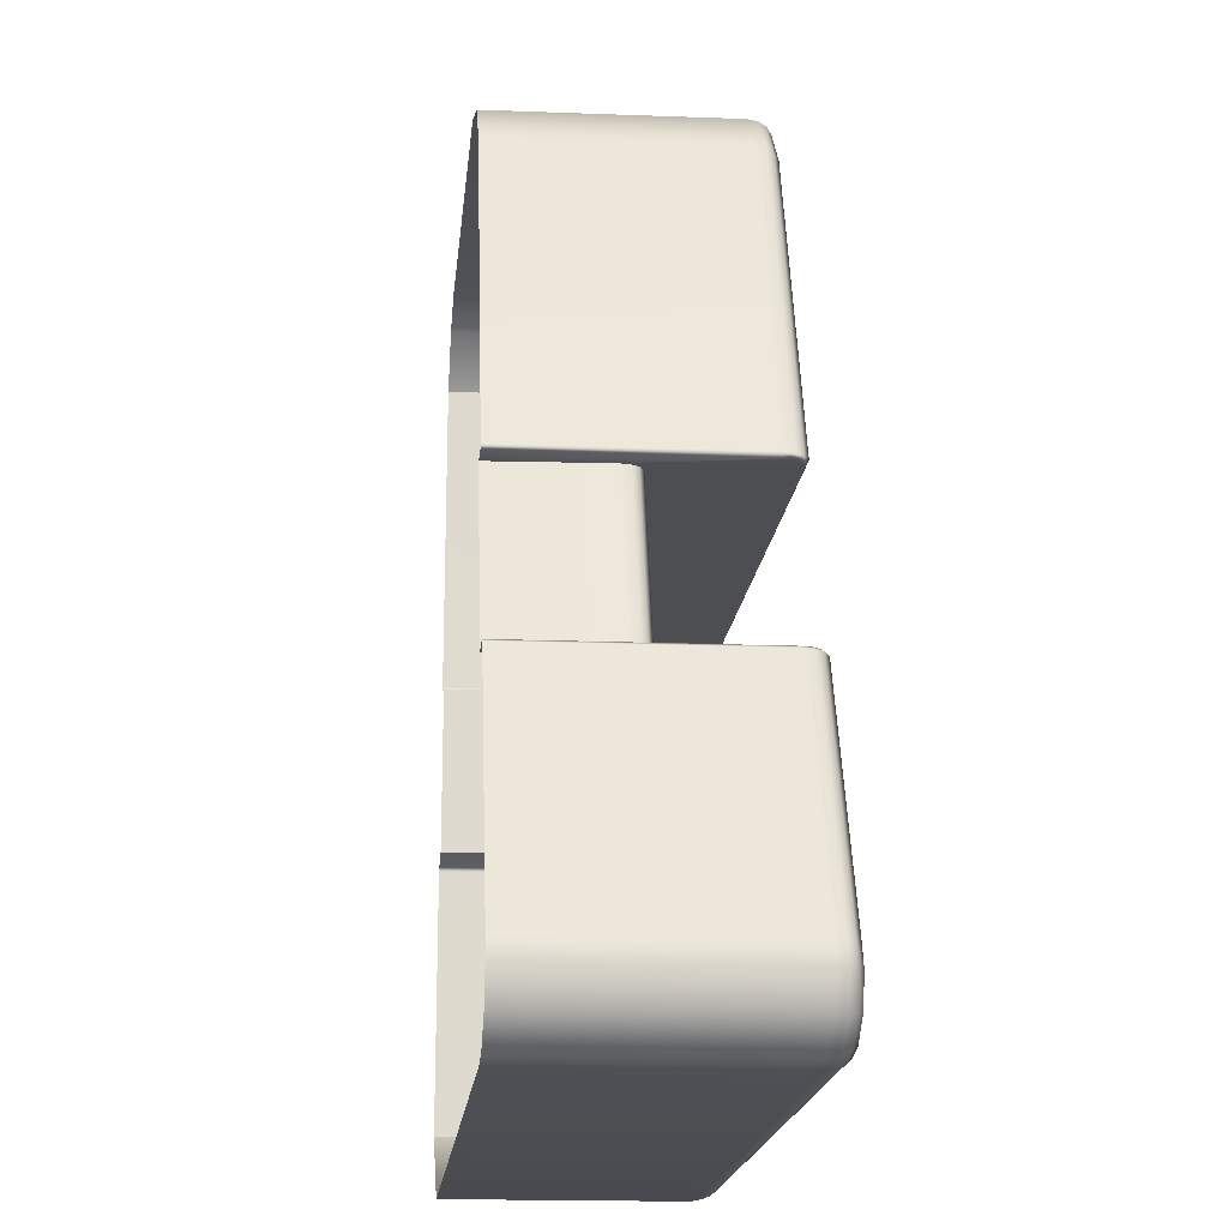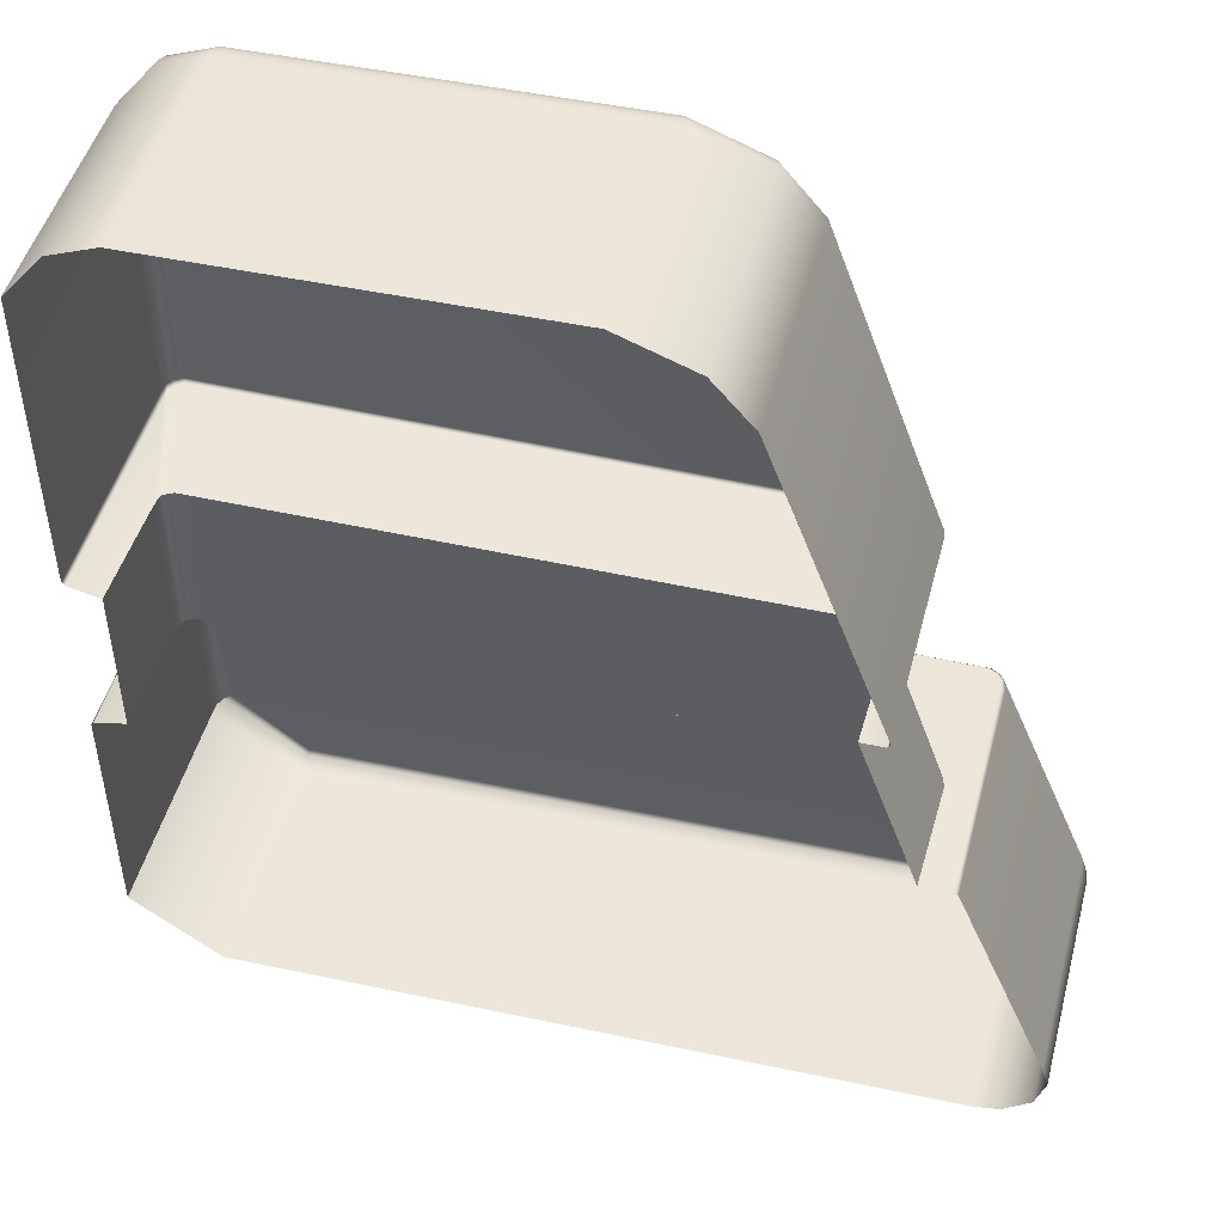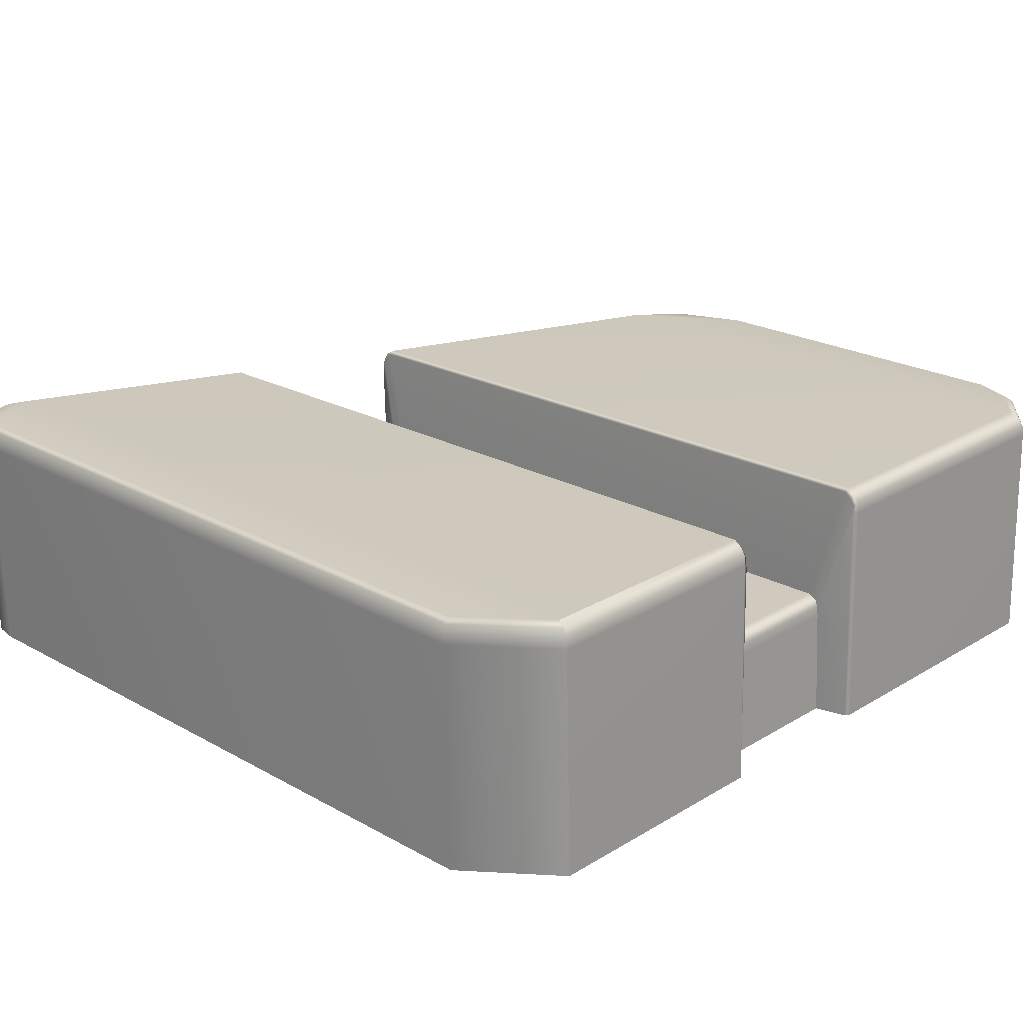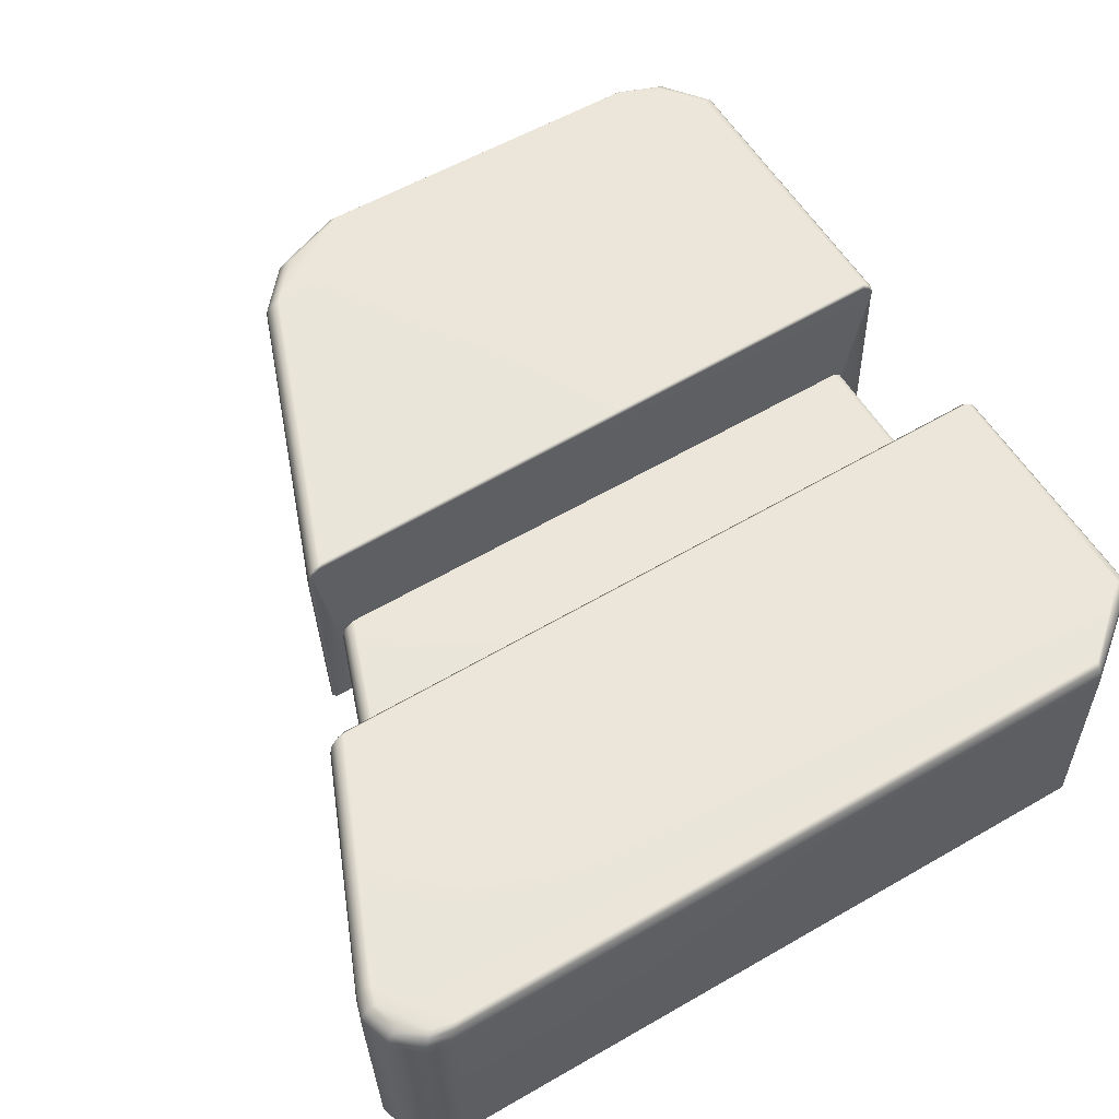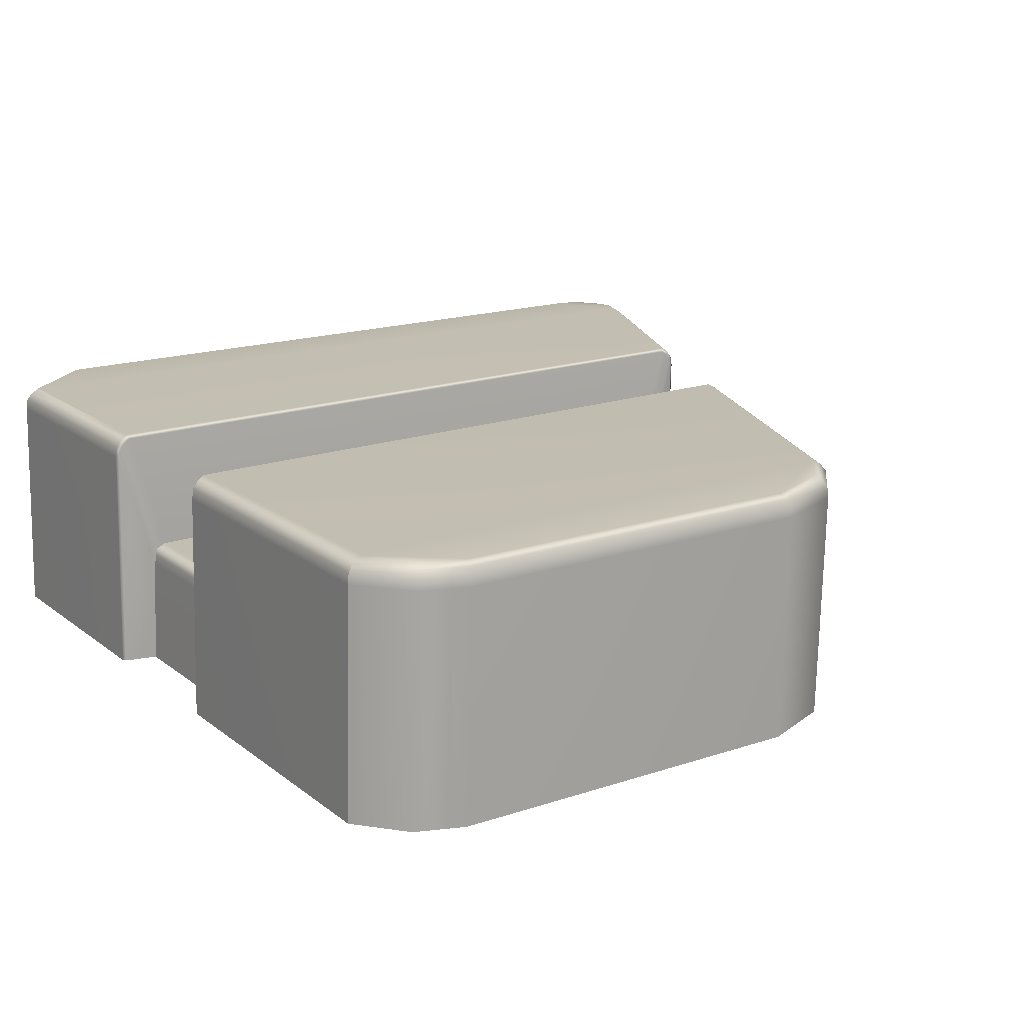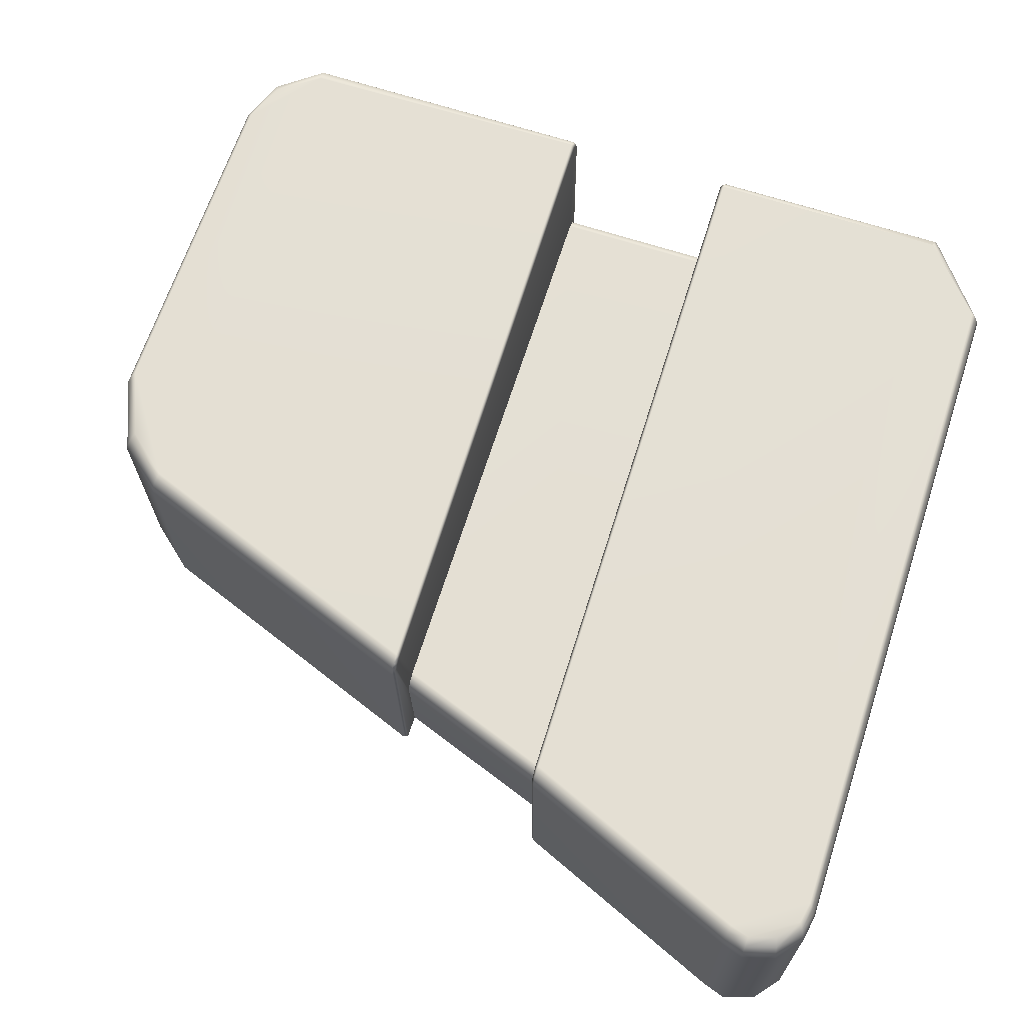
<metadata>
{"format":"obj","ext":"obj","renderer":"f3d","projection":"perspective","resolution":1024,"background":"white","views":[{"elev":-18.4,"azim":84.4,"up":"+Z"},{"elev":48.5,"azim":13.3,"up":"+Z"},{"elev":22.5,"azim":-136.1,"up":"+Y"},{"elev":57.3,"azim":149.1,"up":"+Y"},{"elev":17.2,"azim":-33.9,"up":"+Y"},{"elev":66.2,"azim":108.2,"up":"+Y"}]}
</metadata>
<code>
g default
v -354.9 -182.7 368.3
v 71.98 -182.7 358.2
v -314.6 -182.7 -384
v 303.7 -182.7 -384
v 351.4 -182.7 -313.5
v 7.611 -182.7 384
v 106 -182.7 317.8
v -389.2 -182.7 326.8
v -314.2 -182.7 384
v -389.2 -182.7 -324.6
v 349.1 -182.7 -361.2
v 357.5 -182.7 -332.8
v 325.5 -182.7 -380.2
v 343.6 36.38 -316.3
v 348.8 36.38 -332.9
v 302.9 36.38 -375.7
v 322 36.38 -372.4
v 98.72 36.38 313.6
v -368.9 36.38 323.8
v 6.013 36.38 375.7
v 66.98 36.38 351.3
v -341.4 36.38 361.4
v -304.2 36.38 375.7
v -308.2 36.38 -375.7
v -372.2 36.38 -320.6
v 341.9 36.38 -356.4
v 356.6 16.42 -313.5
v 362.7 16.42 -332.8
v 354.4 16.42 -361.2
v 330.7 16.42 -380.2
v 308.9 16.42 -384
v -309.3 16.42 -384
v -384 16.42 -324.6
v -384 16.42 326.8
v -349.7 16.42 368.3
v -309 16.42 384
v 12.82 16.42 384
v 77.19 16.42 358.2
v 111.2 16.42 317.8
v 355.9 25.49 -314.1
v 350.9 31.79 -315
v 361.8 25.49 -332.8
v 356.6 31.79 -332.8
v 353.8 25.49 -360.2
v 349 31.79 -358.6
v 330.9 25.49 -378.5
v 327.4 31.79 -375.9
v 309.7 25.49 -382.2
v 307 31.79 -379.5
v -308.7 25.49 -382.2
v -308.7 31.79 -379.5
v -383.1 25.49 -323.8
v -378.9 31.79 -322.5
v -383.1 25.49 326.1
v -378.9 31.79 325.2
v -349.5 25.49 366.8
v -347.9 31.79 364.6
v -308.3 25.49 382.2
v -307.4 31.79 379.5
v 13.49 25.49 382.2
v 10.52 31.79 379.5
v 77.11 25.49 356.7
v 73.03 31.79 354.5
v 110.6 25.49 316.9
v 105.8 31.79 315.5
v -359.5 -182.7 -95.77
v -354.8 -89.64 -95.77
v -359.5 -182.7 44.49
v -354.8 -89.64 44.49
v 185.5 -182.7 37.52
v 190.3 -89.64 37.52
v 238.4 -182.7 -111.9
v 243.1 -89.64 -112
v 177.6 -71.47 37.71
v -344 -71.47 44.3
v 230.3 -71.47 -111.9
v -344 -71.47 -95.88
v -351.8 -75.43 -95.83
v -351.8 -75.43 44.38
v -353.8 -81.23 -95.79
v -353.8 -81.23 44.44
v 237.3 -75.43 -111.9
v 184.6 -75.43 37.67
v 241.5 -81.23 -111.9
v 188.7 -81.23 37.59
v 199.6 36.38 40.92
v 200 33.18 37.62
v -372.2 36.38 54.71
v -371.2 33.31 51.43
v 260 36.38 -114.8
v 258 33.49 -111.8
v -372.2 36.38 -105.4
v -371.4 33.29 -102.2
v 205.6 -182.7 37.43
v 208.2 -182.7 41.09
v 213.4 16.28 41.14
v 210.8 16.07 37.49
v 268.6 -182.7 -114.4
v 264.9 -182.7 -111.9
v 273.9 16.42 -114.4
v 270.1 16.18 -111.9
v -386.4 -182.7 -101.6
v -389.2 -182.7 -105.1
v -384 16.41 -106.2
v -383 12.57 -102
v -389.2 -182.7 54.68
v -386.5 -182.7 51.16
v -384 16.42 54.75
v -381.2 16.2 51.3
v 272 25.49 -114.4
v 268.4 24.4 -111.9
v 267.7 31.79 -114.5
v 264.6 29.7 -111.8
v -382.9 25.49 -105.9
v -381.6 22.1 -102
v -378.7 31.79 -105.6
v -377.9 28.68 -102.1
v -382.9 25.49 55.26
v -381.6 22.17 51.49
v -378.7 31.79 55
v -377.8 28.43 51.5
v 211.6 25.49 41.13
v 209.3 23.99 37.53
v 207.4 31.79 41.05
v 206.2 29.1 37.58
g polySurface12 polySurface8 pPlane2
f 18 20 21
f 22 23 19
f 19 23 20 18
f 25 14 16 24
f 17 16 14 15
f 9 6 37 36
f 6 2 38 37
f 2 7 39 38
f 5 12 28 27
f 12 11 29 28
f 11 13 30 29
f 13 4 31 30
f 4 3 32 31
f 3 10 33 32
f 8 1 35 34
f 1 9 36 35
f 41 40 42 43
f 43 42 44 45
f 45 44 46 47
f 47 46 48 49
f 49 48 50 51
f 51 50 52 53
f 55 54 56 57
f 57 56 58 59
f 59 58 60 61
f 61 60 62 63
f 63 62 64 65
f 40 27 28 42
f 42 28 29 44
f 44 29 30 46
f 46 30 31 48
f 48 31 32 50
f 50 32 33 52
f 54 34 35 56
f 56 35 36 58
f 58 36 37 60
f 60 37 38 62
f 62 38 39 64
f 18 21 63 65
f 21 20 61 63
f 20 23 59 61
f 23 22 57 59
f 22 19 55 57
f 25 24 51 53
f 24 16 49 51
f 16 17 47 49
f 17 26 45 47
f 26 15 43 45
f 15 14 41 43
f 17 15 26
f 67 66 68 69
f 71 70 72 73
f 75 74 76 77
f 77 78 79 75
f 78 80 81 79
f 80 67 69 81
f 82 76 74 83
f 73 84 85 71
f 84 82 83 85
f 86 87 89 88
f 87 86 124 125
f 88 89 121 120
f 90 91 113 112
f 91 90 92 93
f 93 92 116 117
f 95 94 97 96
f 96 97 123 122
f 99 98 100 101
f 101 100 110 111
f 103 102 105 104
f 104 105 115 114
f 107 106 108 109
f 109 108 118 119
f 111 110 112 113
f 114 115 117 116
f 119 118 120 121
f 122 123 125 124
f 19 18 86 88
f 92 90 14 25
f 7 95 96 39
f 100 98 5 27
f 10 103 104 33
f 108 106 8 34
f 112 110 40 41
f 53 52 114 116
f 120 118 54 55
f 65 64 122 124
f 110 100 27 40
f 52 33 104 114
f 118 108 34 54
f 64 39 96 122
f 86 18 65 124
f 19 88 120 55
f 92 25 53 116
f 14 90 112 41
f 105 102 66 67
f 107 109 69 68
f 97 94 70 71
f 99 101 73 72
f 89 87 74 75
f 91 93 77 76
f 93 117 78 77
f 121 89 75 79
f 117 115 80 78
f 119 121 79 81
f 115 105 67 80
f 109 119 81 69
f 113 91 76 82
f 87 125 83 74
f 101 111 84 73
f 123 97 71 85
f 111 113 82 84
f 125 123 85 83

</code>
